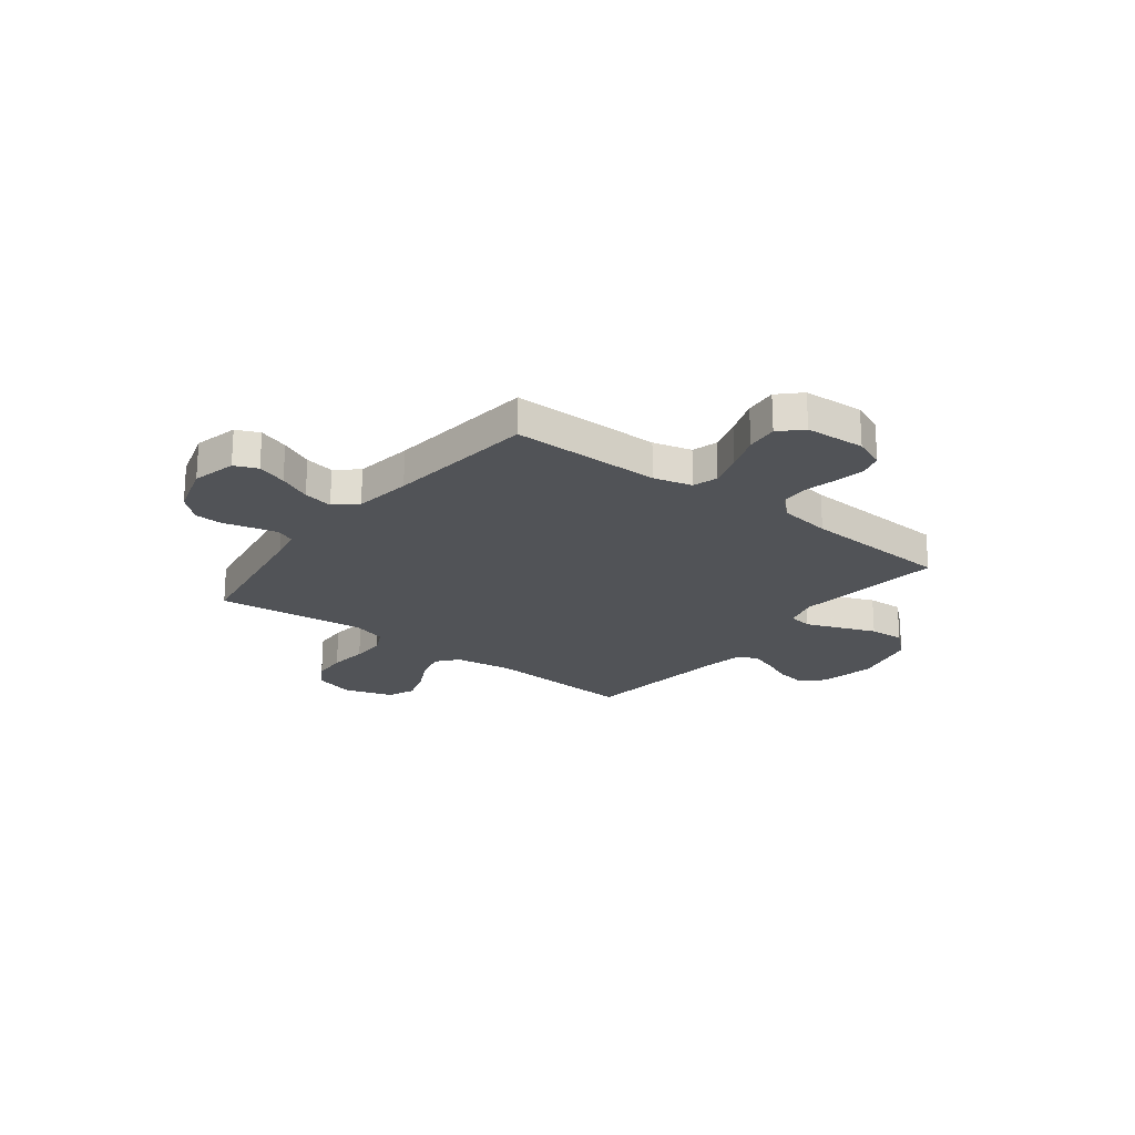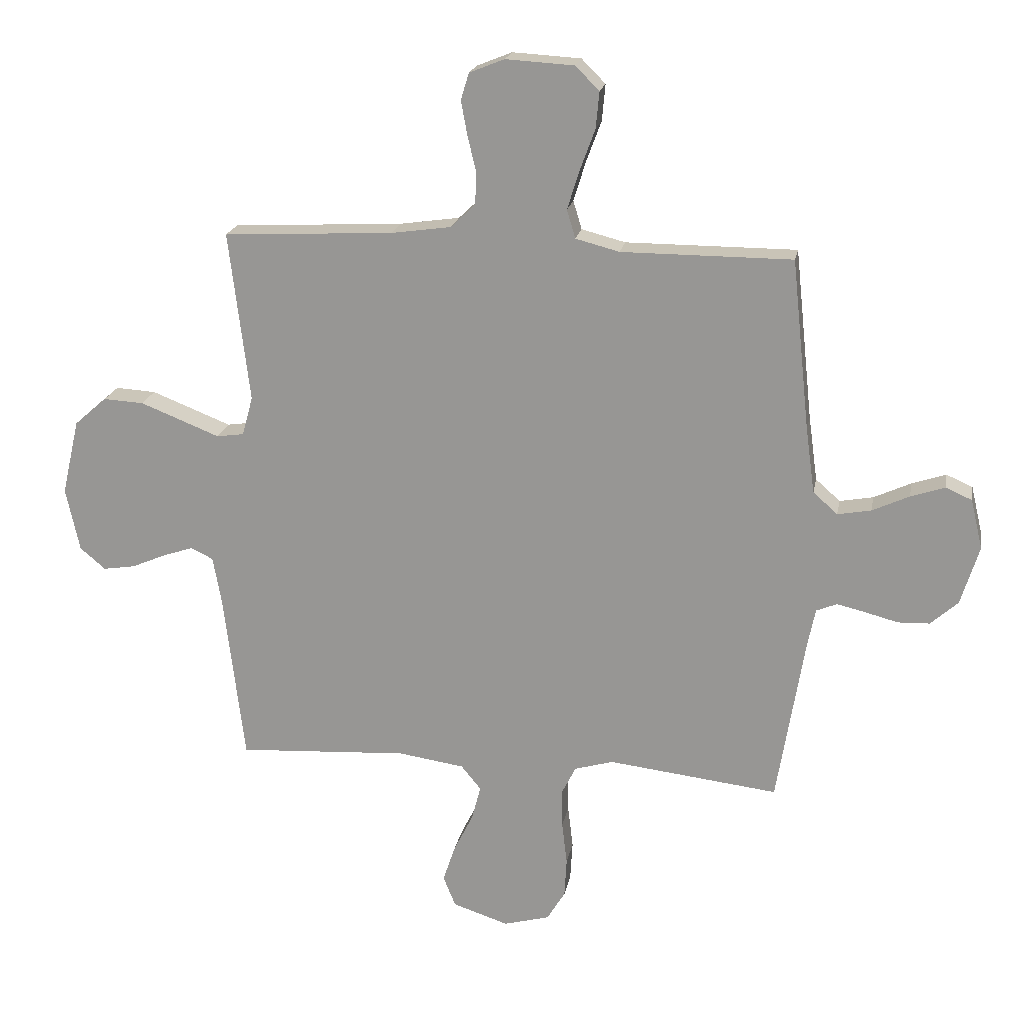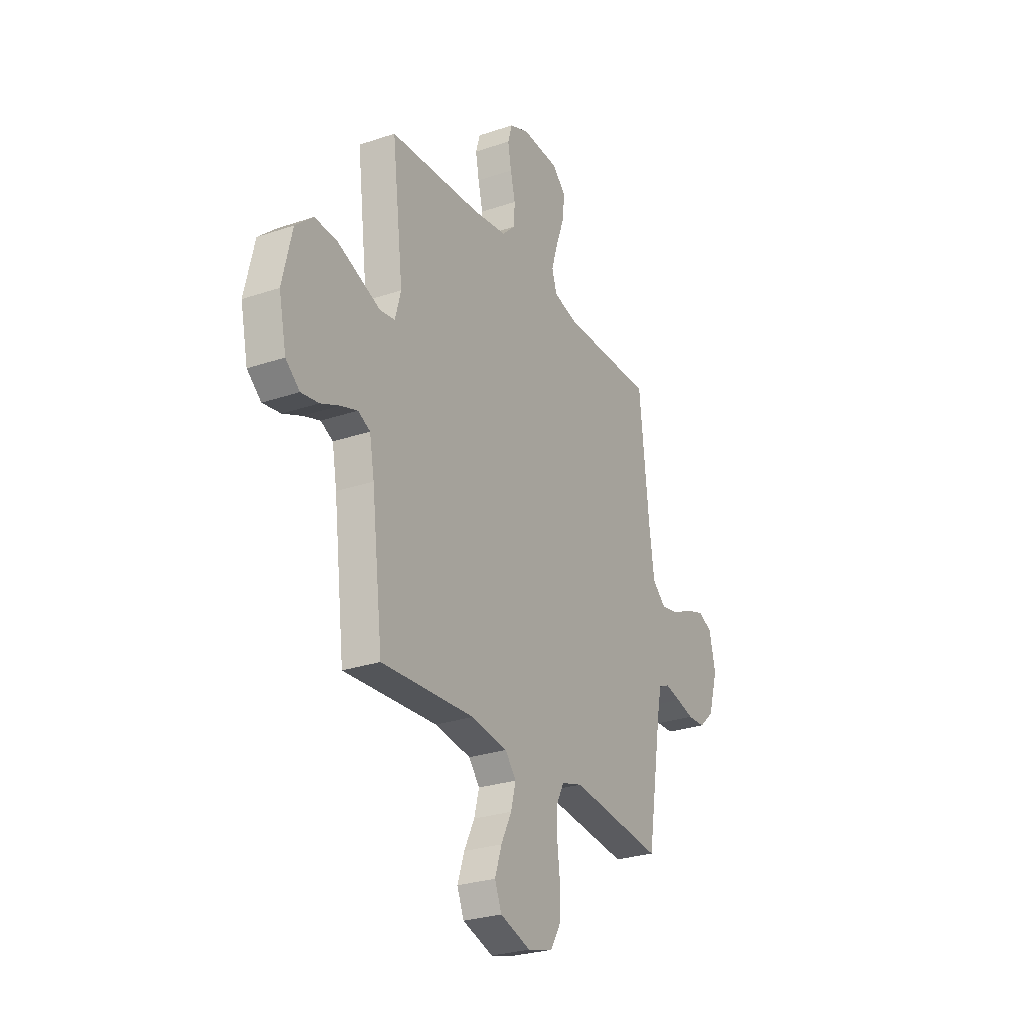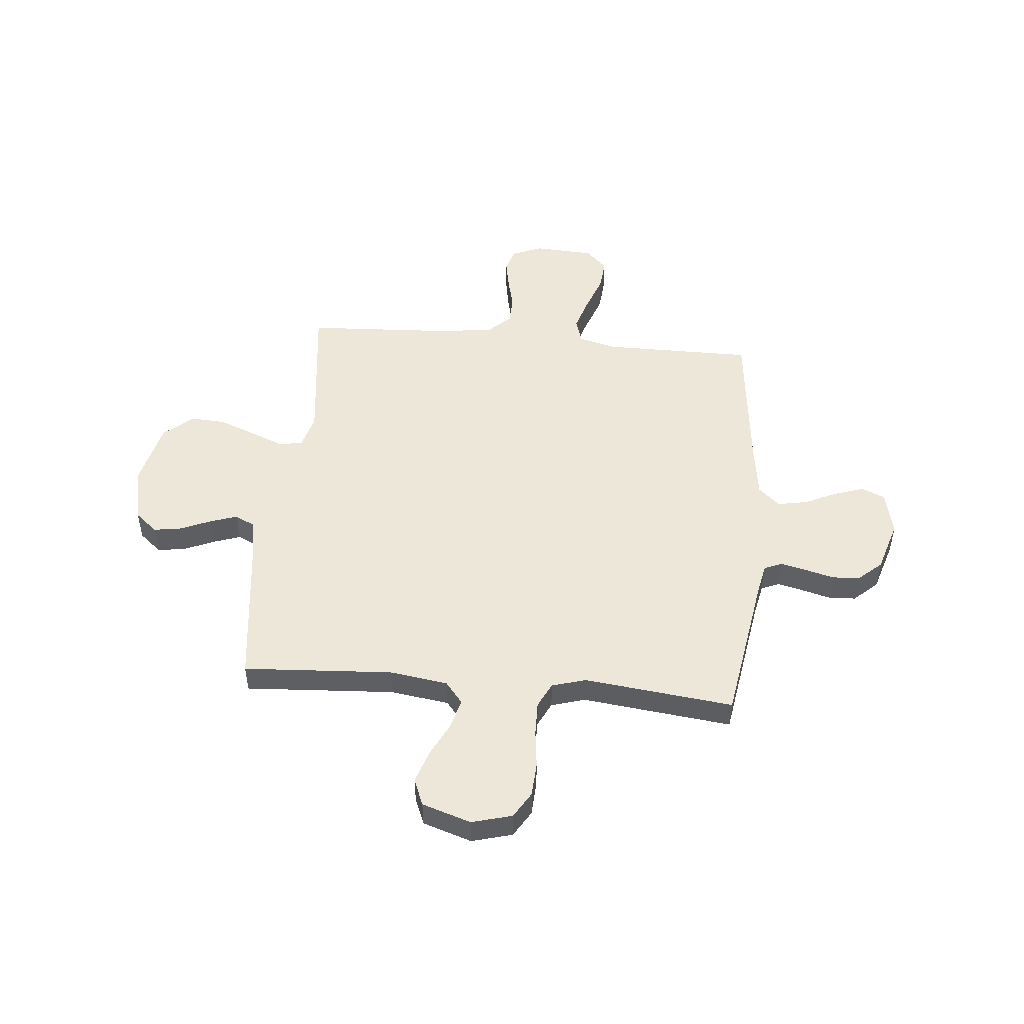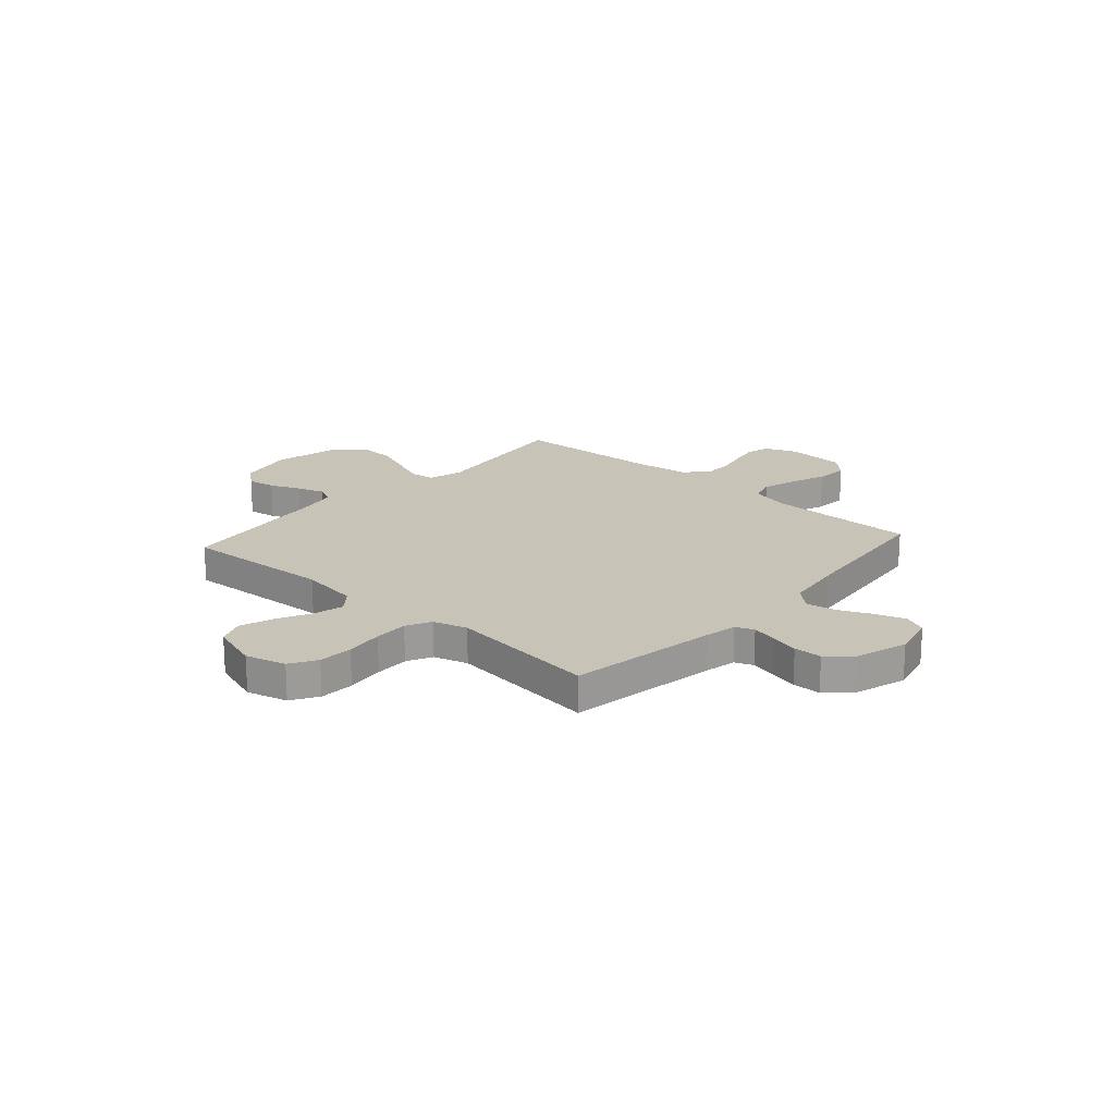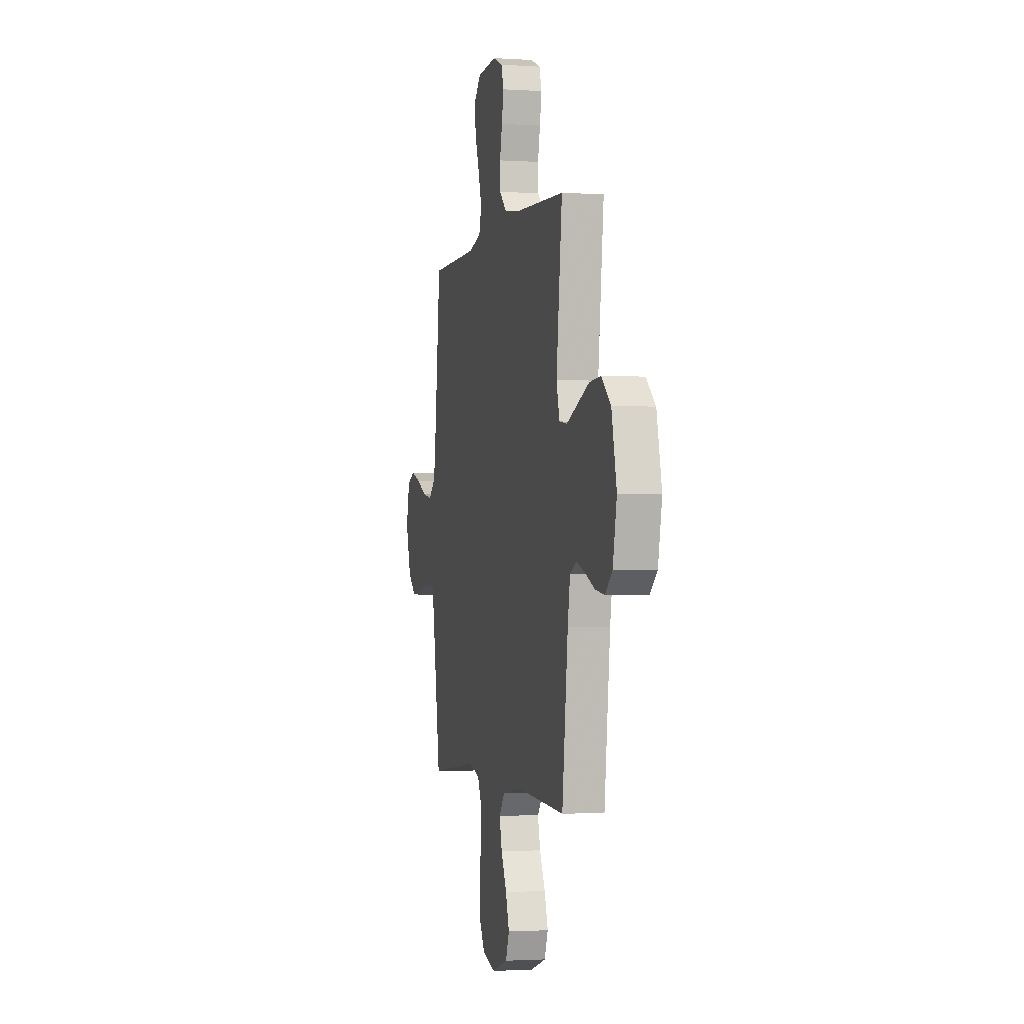
<metadata>
{"format":"obj","ext":"obj","renderer":"f3d","projection":"perspective","resolution":1024,"background":"white","views":[{"elev":-21.9,"azim":-37.7,"up":"+Y"},{"elev":19.9,"azim":-169.6,"up":"+Z"},{"elev":-27.2,"azim":117.7,"up":"+Z"},{"elev":49.7,"azim":-174.8,"up":"+Y"},{"elev":19.8,"azim":-138.3,"up":"+Y"},{"elev":-1.9,"azim":76.9,"up":"+Z"}]}
</metadata>
<code>
v -0.5 0.07 0.5
v -0.2 0.07 0.5
v -0.123 0.07 0.52
v -0.108 0.07 0.57
v -0.129 0.07 0.638
v -0.156 0.07 0.711
v -0.162 0.07 0.775
v -0.12 0.07 0.817
v 0 0.07 0.824
v 0.062 0.07 0.799
v 0.076 0.07 0.752
v 0.065 0.07 0.692
v 0.05 0.07 0.629
v 0.052 0.07 0.572
v 0.095 0.07 0.531
v 0.2 0.07 0.516
v 0.5 0.07 0.5
v 0.464 0.07 0.2
v 0.483 0.07 0.131
v 0.531 0.07 0.124
v 0.597 0.07 0.15
v 0.671 0.07 0.179
v 0.742 0.07 0.183
v 0.799 0.07 0.133
v 0.83 0.07 0
v 0.806 0.07 -0.112
v 0.761 0.07 -0.15
v 0.704 0.07 -0.141
v 0.644 0.07 -0.115
v 0.59 0.07 -0.097
v 0.551 0.07 -0.116
v 0.536 0.07 -0.2
v 0.5 0.07 -0.5
v 0.2 0.07 -0.482
v 0.083 0.07 -0.499
v 0.048 0.07 -0.542
v 0.064 0.07 -0.603
v 0.098 0.07 -0.671
v 0.12 0.07 -0.737
v 0.098 0.07 -0.791
v 0 0.07 -0.823
v -0.081 0.07 -0.801
v -0.113 0.07 -0.748
v -0.117 0.07 -0.679
v -0.108 0.07 -0.603
v -0.107 0.07 -0.535
v -0.132 0.07 -0.485
v -0.2 0.07 -0.465
v -0.5 0.07 -0.5
v -0.549 0.07 -0.2
v -0.562 0.07 -0.137
v -0.598 0.07 -0.122
v -0.649 0.07 -0.134
v -0.706 0.07 -0.149
v -0.762 0.07 -0.147
v -0.81 0.07 -0.104
v -0.842 0.07 0
v -0.821 0.07 0.088
v -0.775 0.07 0.108
v -0.715 0.07 0.088
v -0.65 0.07 0.058
v -0.591 0.07 0.047
v -0.548 0.07 0.085
v -0.532 0.07 0.2
v -0.5 0 0.5
v -0.2 0 0.5
v -0.123 0 0.52
v -0.108 0 0.57
v -0.129 0 0.638
v -0.156 0 0.711
v -0.162 0 0.775
v -0.12 0 0.817
v 0 0 0.824
v 0.062 0 0.799
v 0.076 0 0.752
v 0.065 0 0.692
v 0.05 0 0.629
v 0.052 0 0.572
v 0.095 0 0.531
v 0.2 0 0.516
v 0.5 0 0.5
v 0.464 0 0.2
v 0.483 0 0.131
v 0.531 0 0.124
v 0.597 0 0.15
v 0.671 0 0.179
v 0.742 0 0.183
v 0.799 0 0.133
v 0.83 0 0
v 0.806 0 -0.112
v 0.761 0 -0.15
v 0.704 0 -0.141
v 0.644 0 -0.115
v 0.59 0 -0.097
v 0.551 0 -0.116
v 0.536 0 -0.2
v 0.5 0 -0.5
v 0.2 0 -0.482
v 0.083 0 -0.499
v 0.048 0 -0.542
v 0.064 0 -0.603
v 0.098 0 -0.671
v 0.12 0 -0.737
v 0.098 0 -0.791
v 0 0 -0.823
v -0.081 0 -0.801
v -0.113 0 -0.748
v -0.117 0 -0.679
v -0.108 0 -0.603
v -0.107 0 -0.535
v -0.132 0 -0.485
v -0.2 0 -0.465
v -0.5 0 -0.5
v -0.549 0 -0.2
v -0.562 0 -0.137
v -0.598 0 -0.122
v -0.649 0 -0.134
v -0.706 0 -0.149
v -0.762 0 -0.147
v -0.81 0 -0.104
v -0.842 0 0
v -0.821 0 0.088
v -0.775 0 0.108
v -0.715 0 0.088
v -0.65 0 0.058
v -0.591 0 0.047
v -0.548 0 0.085
v -0.532 0 0.2
f 58 59 60 61
f 58 61 62
f 57 58 62
f 56 57 62
f 53 54 55 56
f 52 53 56 62
f 51 52 62 63
f 48 49 50
f 47 48 50 51
f 42 43 44 45
f 42 45 46
f 41 42 46
f 40 41 46
f 37 38 39 40
f 36 37 40 46
f 35 36 46 47
f 32 33 34
f 31 32 34 35
f 26 27 28 29
f 26 29 30
f 25 26 30
f 24 25 30
f 23 24 30 31
f 20 21 22 23
f 16 17 18
f 15 16 18 19
f 14 15 19
f 10 11 12 13
f 8 9 10 13
f 8 13 14
f 5 6 7 8
f 4 5 8 14
f 3 4 14 19
f 64 1 2
f 64 2 3 19
f 20 23 31 35
f 47 51 63 64
f 35 47 64
f 19 20 35 64
f 125 124 123 122
f 126 125 122
f 126 122 121
f 126 121 120
f 120 119 118 117
f 126 120 117 116
f 127 126 116 115
f 114 113 112
f 115 114 112 111
f 109 108 107 106
f 110 109 106
f 110 106 105
f 110 105 104
f 104 103 102 101
f 110 104 101 100
f 111 110 100 99
f 98 97 96
f 99 98 96 95
f 93 92 91 90
f 94 93 90
f 94 90 89
f 94 89 88
f 95 94 88 87
f 87 86 85 84
f 82 81 80
f 83 82 80 79
f 83 79 78
f 77 76 75 74
f 77 74 73 72
f 78 77 72
f 72 71 70 69
f 78 72 69 68
f 83 78 68 67
f 66 65 128
f 83 67 66 128
f 99 95 87 84
f 128 127 115 111
f 128 111 99
f 128 99 84 83
f 1 65 66 2
f 2 66 67 3
f 3 67 68 4
f 4 68 69 5
f 5 69 70 6
f 6 70 71 7
f 7 71 72 8
f 8 72 73 9
f 9 73 74 10
f 10 74 75 11
f 11 75 76 12
f 12 76 77 13
f 13 77 78 14
f 14 78 79 15
f 15 79 80 16
f 16 80 81 17
f 17 81 82 18
f 18 82 83 19
f 19 83 84 20
f 20 84 85 21
f 21 85 86 22
f 22 86 87 23
f 23 87 88 24
f 24 88 89 25
f 25 89 90 26
f 26 90 91 27
f 27 91 92 28
f 28 92 93 29
f 29 93 94 30
f 30 94 95 31
f 31 95 96 32
f 32 96 97 33
f 33 97 98 34
f 34 98 99 35
f 35 99 100 36
f 36 100 101 37
f 37 101 102 38
f 38 102 103 39
f 39 103 104 40
f 40 104 105 41
f 41 105 106 42
f 42 106 107 43
f 43 107 108 44
f 44 108 109 45
f 45 109 110 46
f 46 110 111 47
f 47 111 112 48
f 48 112 113 49
f 49 113 114 50
f 50 114 115 51
f 51 115 116 52
f 52 116 117 53
f 53 117 118 54
f 54 118 119 55
f 55 119 120 56
f 56 120 121 57
f 57 121 122 58
f 58 122 123 59
f 59 123 124 60
f 60 124 125 61
f 61 125 126 62
f 62 126 127 63
f 63 127 128 64
f 64 128 65 1

</code>
